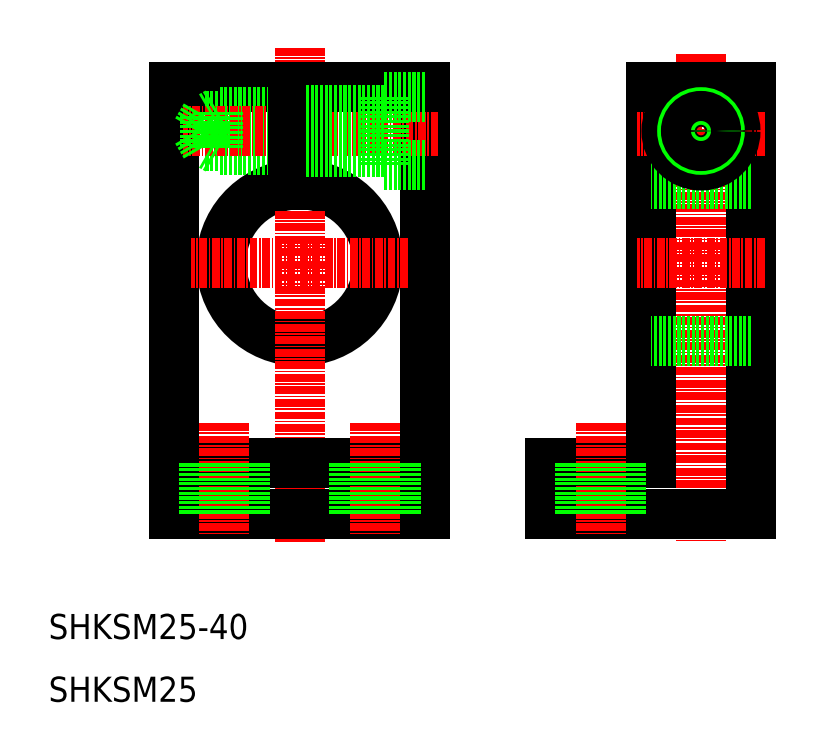
<metadata>
{"format":"dxf","ext":"dxf","renderer":"ezdxf+matplotlib","layout":"modelspace","background":"white","min_lineweight":24,"dpi":150}
</metadata>
<code>
0
SECTION
2
ENTITIES
0
ARC
8
0
10
50
20
80
30
0
40
12.5
50
94.59
51
85.41
0
LINE
8
0
10
30
20
108
30
0
11
30
21
40
31
0
0
LINE
8
0
10
70
20
108
30
0
11
70
21
40
31
0
0
LINE
8
CENTER
10
50
20
114.3
30
0
11
50
21
35.54
31
0
0
TEXT
8
0
10
10
20
10
30
0
40
4
1
SHKSM25
0
TEXT
8
0
10
10
20
20
30
0
40
4
1
SHKSM25-40
0
LINE
8
0
10
70
20
40
30
0
11
30
21
40
31
0
0
LINE
8
0
10
70
20
48
30
0
11
30
21
48
31
0
0
LINE
8
CENTER
10
38
20
54.44
30
0
11
38
21
36.73
31
0
0
LINE
8
0
10
34.7
20
48
30
0
11
34.7
21
40
31
0
0
LINE
8
0
10
41.3
20
48
30
0
11
41.3
21
40
31
0
0
LINE
8
CENTER
10
62
20
54.44
30
0
11
62
21
36.73
31
0
0
LINE
8
0
10
58.7
20
48
30
0
11
58.7
21
40
31
0
0
LINE
8
0
10
50
20
40
30
0
11
50
21
40
31
0
0
LINE
8
0
10
65.3
20
48
30
0
11
65.3
21
40
31
0
0
LINE
8
0
10
60
20
40
30
0
11
60
21
40
31
0
0
LINE
8
0
10
49
20
108
30
0
11
30
21
108
31
0
0
LINE
8
0
10
49
20
104
30
0
11
37
21
104
31
0
0
LINE
8
0
10
49
20
98
30
0
11
37
21
98
31
0
0
LINE
8
0
10
49
20
98.6
30
0
11
35
21
98.6
31
0
0
LINE
8
0
10
49
20
103.4
30
0
11
35
21
103.4
31
0
0
LINE
8
CENTER
10
72.15
20
101
30
0
11
31.49
21
101
31
0
0
LINE
8
CENTER
10
67.28
20
80
30
0
11
32.72
21
80
31
0
0
LINE
8
0
10
37
20
104
30
0
11
35.96
21
103.4
31
0
0
LINE
8
0
10
37
20
98
30
0
11
35.96
21
98.6
31
0
0
LINE
8
0
10
35
20
103.4
30
0
11
35
21
98.6
31
0
0
LINE
8
0
10
35
20
103.4
30
0
11
33.61
21
101
31
0
0
LINE
8
0
10
35
20
98.6
30
0
11
33.61
21
101
31
0
0
LINE
8
0
10
37
20
104
30
0
11
37
21
98
31
0
0
LINE
8
0
10
49
20
108
30
0
11
49
21
92.46
31
0
0
LINE
8
0
10
51
20
108
30
0
11
51
21
92.46
31
0
0
LINE
8
0
10
70
20
108
30
0
11
51
21
108
31
0
0
LINE
8
0
10
63.5
20
104.3
30
0
11
51
21
104.3
31
0
0
LINE
8
0
10
63.5
20
97.7
30
0
11
51
21
97.7
31
0
0
LINE
8
0
10
63.5
20
106.5
30
0
11
63.5
21
95.5
31
0
0
LINE
8
0
10
70
20
95.5
30
0
11
63.5
21
95.5
31
0
0
LINE
8
0
10
70
20
106.5
30
0
11
63.5
21
106.5
31
0
0
LINE
8
0
10
106
20
108
30
0
11
106
21
48
31
0
0
LINE
8
0
10
122
20
108
30
0
11
122
21
40
31
0
0
LINE
8
CENTER
10
114
20
113.3
30
0
11
114
21
35.54
31
0
0
LINE
8
0
10
90
20
40
30
0
11
122
21
40
31
0
0
LINE
8
0
10
90
20
48
30
0
11
106
21
48
31
0
0
LINE
8
CENTER
10
98
20
54.44
30
0
11
98
21
36.73
31
0
0
LINE
8
0
10
90
20
48
30
0
11
90
21
40
31
0
0
LINE
8
0
10
101.3
20
48
30
0
11
101.3
21
40
31
0
0
LINE
8
0
10
94.7
20
48
30
0
11
94.7
21
40
31
0
0
LINE
8
0
10
122
20
67.5
30
0
11
106
21
67.5
31
0
0
LINE
8
CENTER
10
124.2
20
101
30
0
11
103.8
21
101
31
0
0
LINE
8
CENTER
10
124.2
20
80
30
0
11
103.8
21
80
31
0
0
LINE
8
0
10
122
20
92.5
30
0
11
106
21
92.5
31
0
0
LINE
8
0
10
122
20
108
30
0
11
106
21
108
31
0
0
CIRCLE
8
0
10
114
20
101
30
0
40
5.5
0
CIRCLE
8
0
10
114
20
101
30
0
40
3.3
0
CIRCLE
8
0
10
114
20
101
30
0
40
3
0
CIRCLE
8
0
10
114
20
101
30
0
40
2.4
0
ENDSEC
0
EOF

</code>
